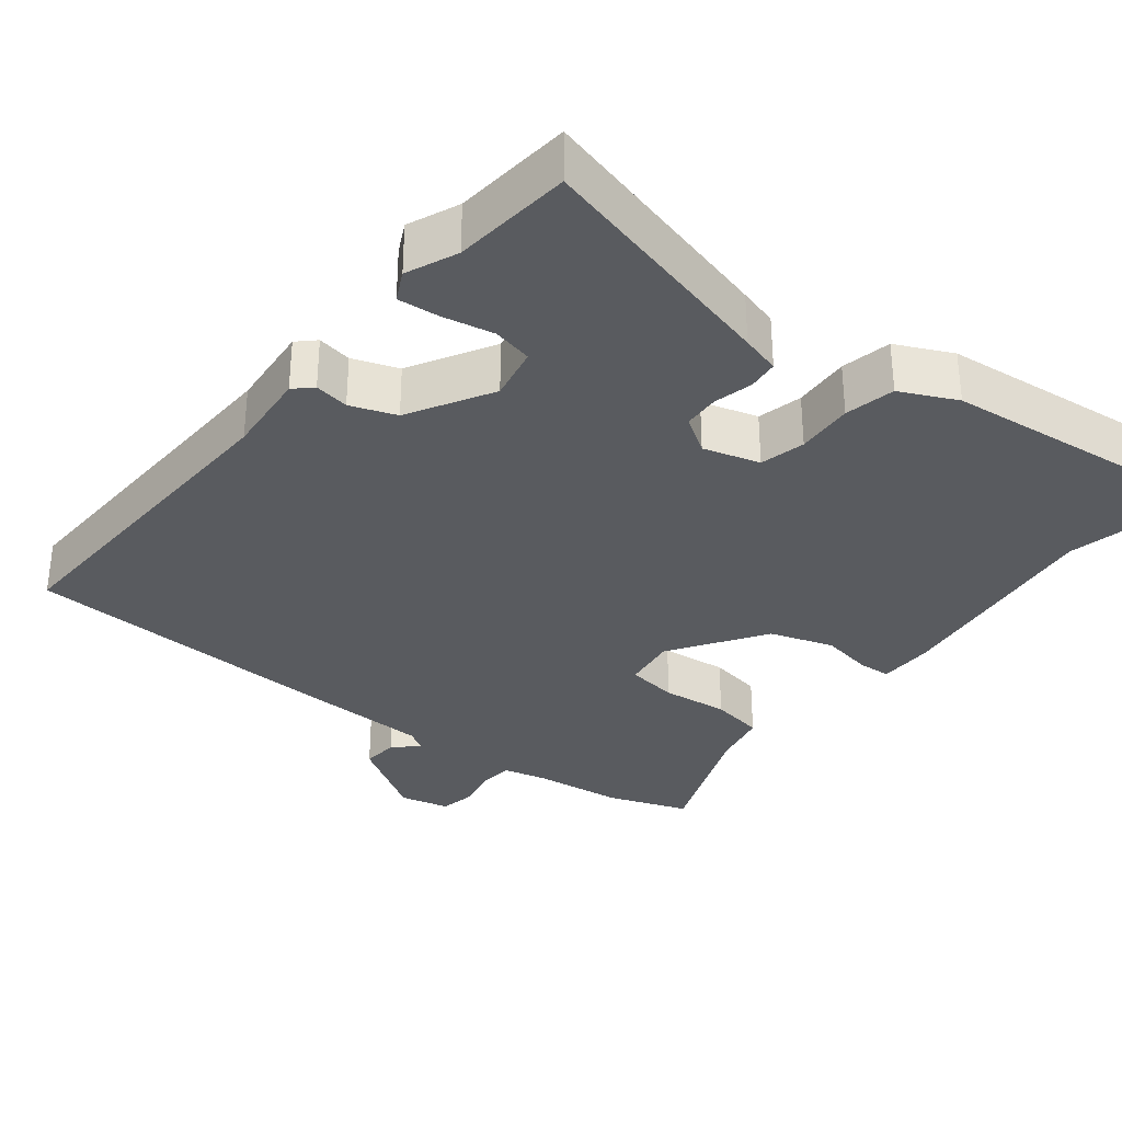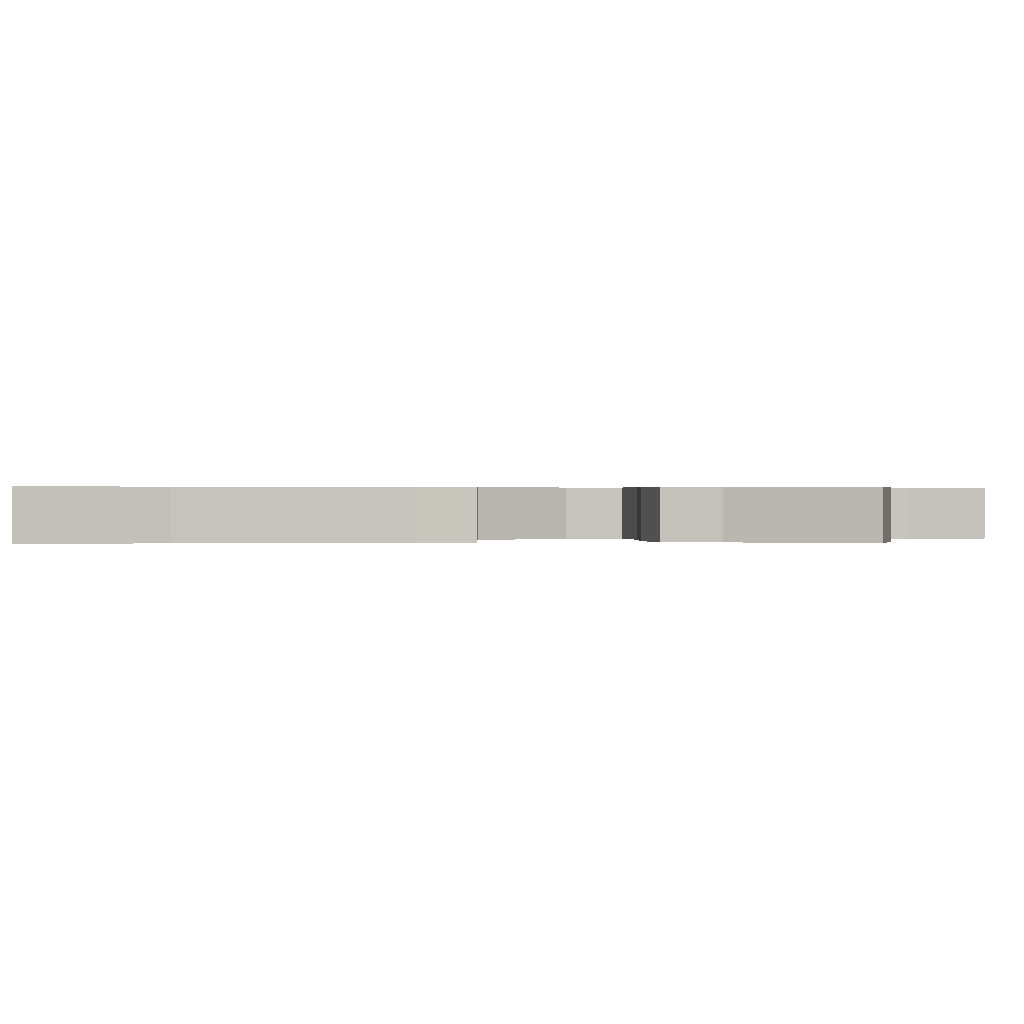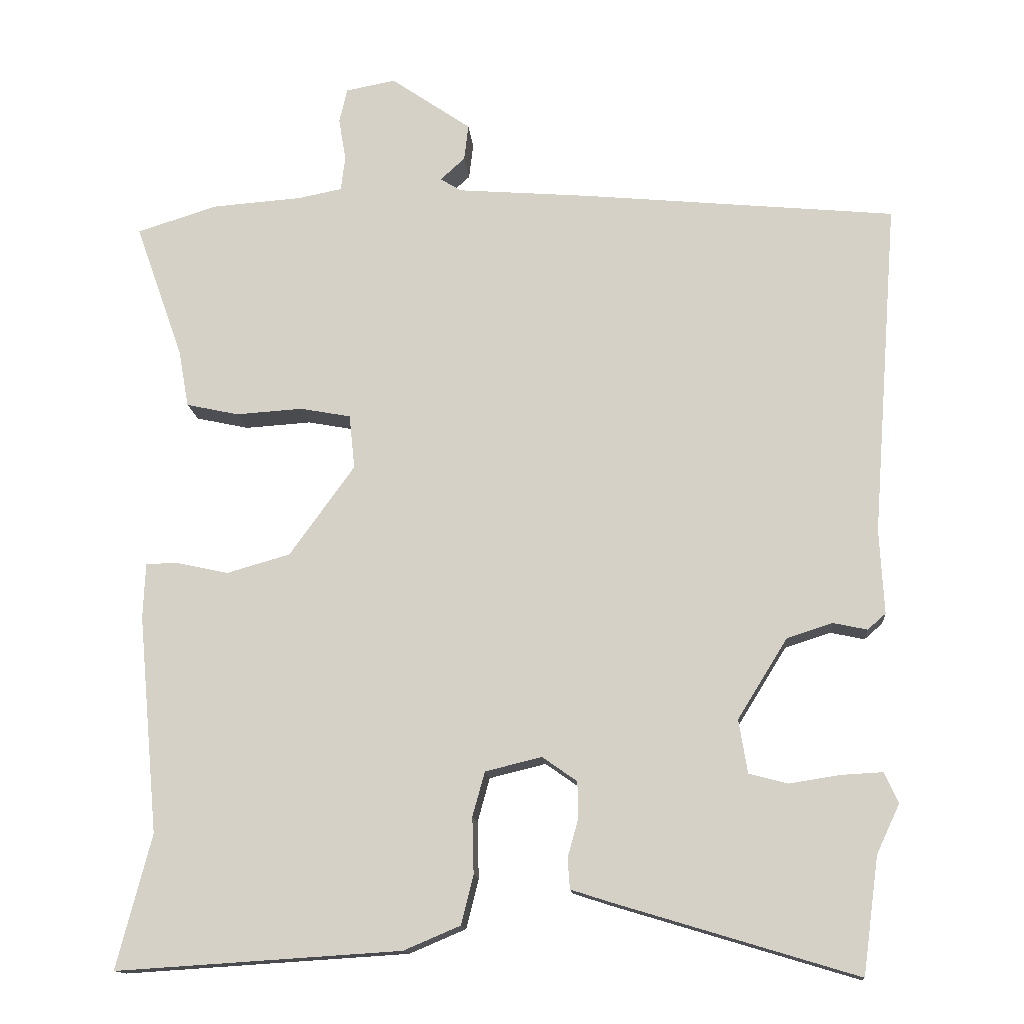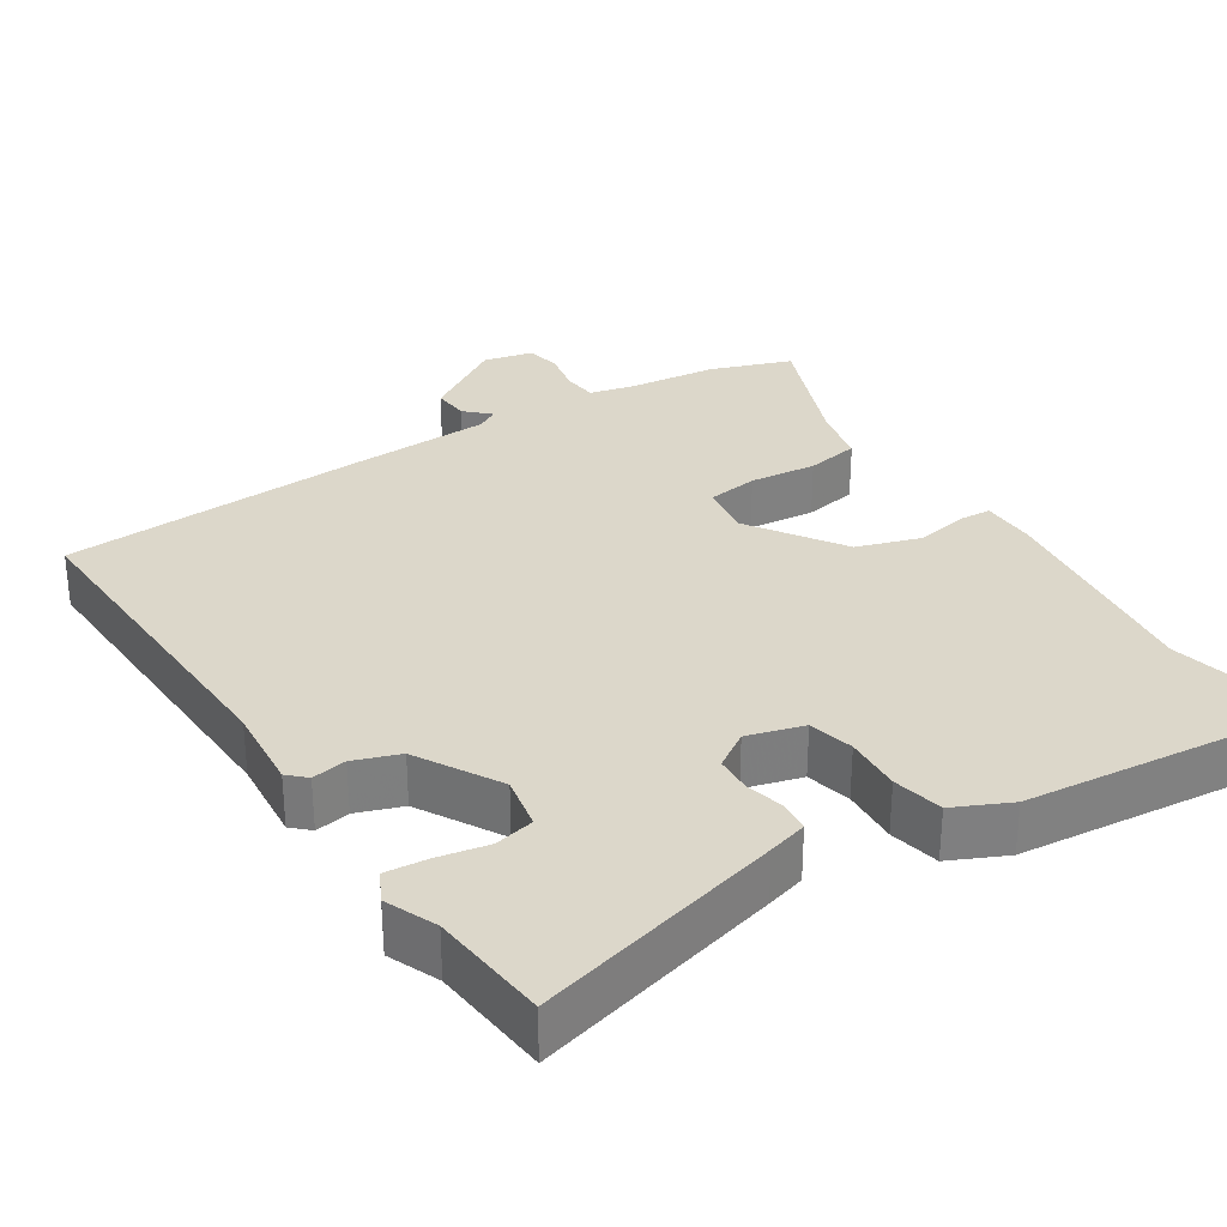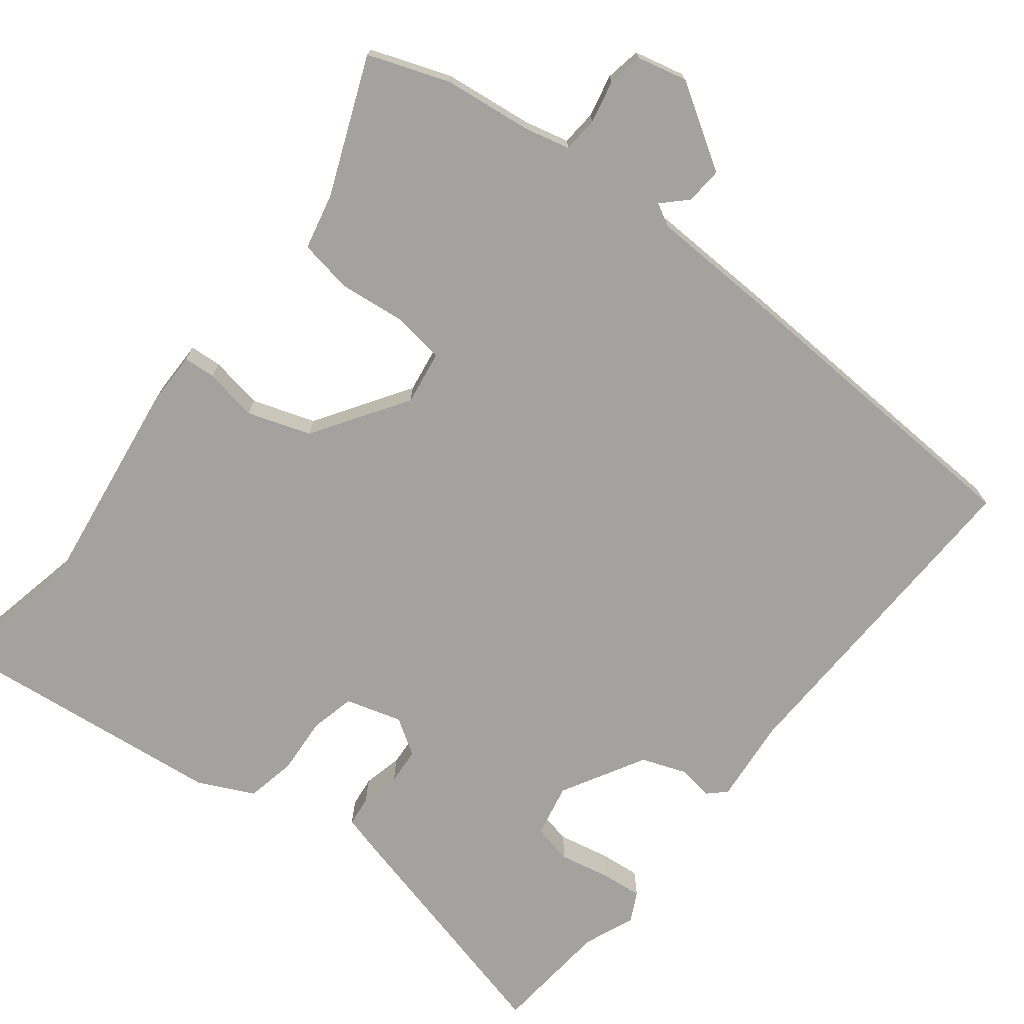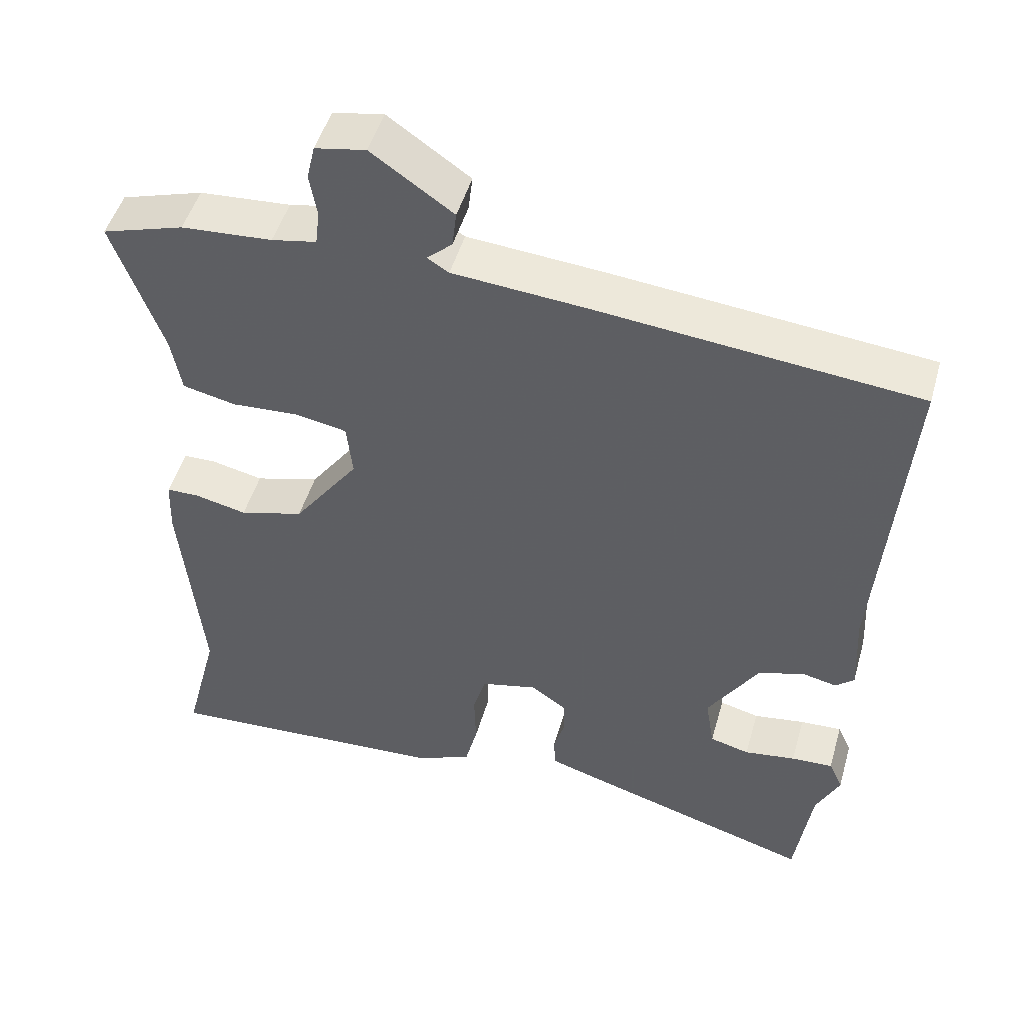
<metadata>
{"format":"obj","ext":"obj","renderer":"f3d","projection":"perspective","resolution":1024,"background":"white","views":[{"elev":-32.4,"azim":144.0,"up":"+Y"},{"elev":0.4,"azim":-93.4,"up":"+Y"},{"elev":-14.0,"azim":4.9,"up":"+Z"},{"elev":30.7,"azim":149.4,"up":"+Y"},{"elev":-72.6,"azim":-35.4,"up":"+Y"},{"elev":49.0,"azim":15.9,"up":"+Z"}]}
</metadata>
<code>
v 0.564 0.07 0.483
v 0.528 0.07 0.02
v 0.534 0.07 -0.097
v 0.509 0.07 -0.119
v 0.462 0.07 -0.109
v 0.399 0.07 -0.129
v 0.33 0.07 -0.24
v 0.342 0.07 -0.314
v 0.396 0.07 -0.328
v 0.466 0.07 -0.317
v 0.523 0.07 -0.314
v 0.542 0.07 -0.356
v 0.51 0.07 -0.424
v 0.488 0.07 -0.585
v 0.153 0.07 -0.484
v 0.1 0.07 -0.467
v 0.097 0.07 -0.425
v 0.112 0.07 -0.372
v 0.111 0.07 -0.322
v 0.063 0.07 -0.288
v -0.015 0.07 -0.307
v -0.032 0.07 -0.368
v -0.03 0.07 -0.446
v -0.047 0.07 -0.514
v -0.125 0.07 -0.547
v -0.519 0.07 -0.572
v -0.471 0.07 -0.387
v -0.499 0.07 -0.085
v -0.496 0.07 -0.008
v -0.452 0.07 -0.007
v -0.38 0.07 -0.023
v -0.292 0.07 0.002
v -0.202 0.07 0.127
v -0.21 0.07 0.202
v -0.28 0.07 0.215
v -0.372 0.07 0.209
v -0.445 0.07 0.225
v -0.459 0.07 0.303
v -0.526 0.07 0.492
v -0.414 0.07 0.527
v -0.29 0.07 0.536
v -0.229 0.07 0.548
v -0.223 0.07 0.596
v -0.233 0.07 0.655
v -0.222 0.07 0.703
v -0.153 0.07 0.716
v -0.042 0.07 0.639
v -0.048 0.07 0.589
v -0.082 0.07 0.558
v -0.053 0.07 0.54
v 0.132 0.07 0.525
v 0.564 0 0.483
v 0.528 0 0.02
v 0.534 0 -0.097
v 0.509 0 -0.119
v 0.462 0 -0.109
v 0.399 0 -0.129
v 0.33 0 -0.24
v 0.342 0 -0.314
v 0.396 0 -0.328
v 0.466 0 -0.317
v 0.523 0 -0.314
v 0.542 0 -0.356
v 0.51 0 -0.424
v 0.488 0 -0.585
v 0.153 0 -0.484
v 0.1 0 -0.467
v 0.097 0 -0.425
v 0.112 0 -0.372
v 0.111 0 -0.322
v 0.063 0 -0.288
v -0.015 0 -0.307
v -0.032 0 -0.368
v -0.03 0 -0.446
v -0.047 0 -0.514
v -0.125 0 -0.547
v -0.519 0 -0.572
v -0.471 0 -0.387
v -0.499 0 -0.085
v -0.496 0 -0.008
v -0.452 0 -0.007
v -0.38 0 -0.023
v -0.292 0 0.002
v -0.202 0 0.127
v -0.21 0 0.202
v -0.28 0 0.215
v -0.372 0 0.209
v -0.445 0 0.225
v -0.459 0 0.303
v -0.526 0 0.492
v -0.414 0 0.527
v -0.29 0 0.536
v -0.229 0 0.548
v -0.223 0 0.596
v -0.233 0 0.655
v -0.222 0 0.703
v -0.153 0 0.716
v -0.042 0 0.639
v -0.048 0 0.589
v -0.082 0 0.558
v -0.053 0 0.54
v 0.132 0 0.525
f 50 51 1 2
f 49 50 2 3
f 46 47 48 49
f 44 45 46 49
f 43 44 49 3
f 42 43 3 4
f 41 42 4 5
f 38 39 40 41
f 35 36 37 38
f 34 35 38 41
f 28 29 30 31
f 27 28 31 32
f 26 27 32 33
f 22 23 24 25
f 21 22 25 26
f 15 16 17 18
f 13 14 15 18
f 13 18 19
f 12 13 19 20
f 9 10 11 12
f 34 41 5 6
f 33 34 6 7
f 21 26 33
f 20 21 33
f 20 33 7 8
f 9 12 20
f 8 9 20
f 53 52 102 101
f 54 53 101 100
f 100 99 98 97
f 100 97 96 95
f 54 100 95 94
f 55 54 94 93
f 56 55 93 92
f 92 91 90 89
f 89 88 87 86
f 92 89 86 85
f 82 81 80 79
f 83 82 79 78
f 84 83 78 77
f 76 75 74 73
f 77 76 73 72
f 69 68 67 66
f 69 66 65 64
f 70 69 64
f 71 70 64 63
f 63 62 61 60
f 57 56 92 85
f 58 57 85 84
f 84 77 72
f 84 72 71
f 59 58 84 71
f 71 63 60
f 71 60 59
f 1 52 53 2
f 2 53 54 3
f 3 54 55 4
f 4 55 56 5
f 5 56 57 6
f 6 57 58 7
f 7 58 59 8
f 8 59 60 9
f 9 60 61 10
f 10 61 62 11
f 11 62 63 12
f 12 63 64 13
f 13 64 65 14
f 14 65 66 15
f 15 66 67 16
f 16 67 68 17
f 17 68 69 18
f 18 69 70 19
f 19 70 71 20
f 20 71 72 21
f 21 72 73 22
f 22 73 74 23
f 23 74 75 24
f 24 75 76 25
f 25 76 77 26
f 26 77 78 27
f 27 78 79 28
f 28 79 80 29
f 29 80 81 30
f 30 81 82 31
f 31 82 83 32
f 32 83 84 33
f 33 84 85 34
f 34 85 86 35
f 35 86 87 36
f 36 87 88 37
f 37 88 89 38
f 38 89 90 39
f 39 90 91 40
f 40 91 92 41
f 41 92 93 42
f 42 93 94 43
f 43 94 95 44
f 44 95 96 45
f 45 96 97 46
f 46 97 98 47
f 47 98 99 48
f 48 99 100 49
f 49 100 101 50
f 50 101 102 51
f 51 102 52 1

</code>
